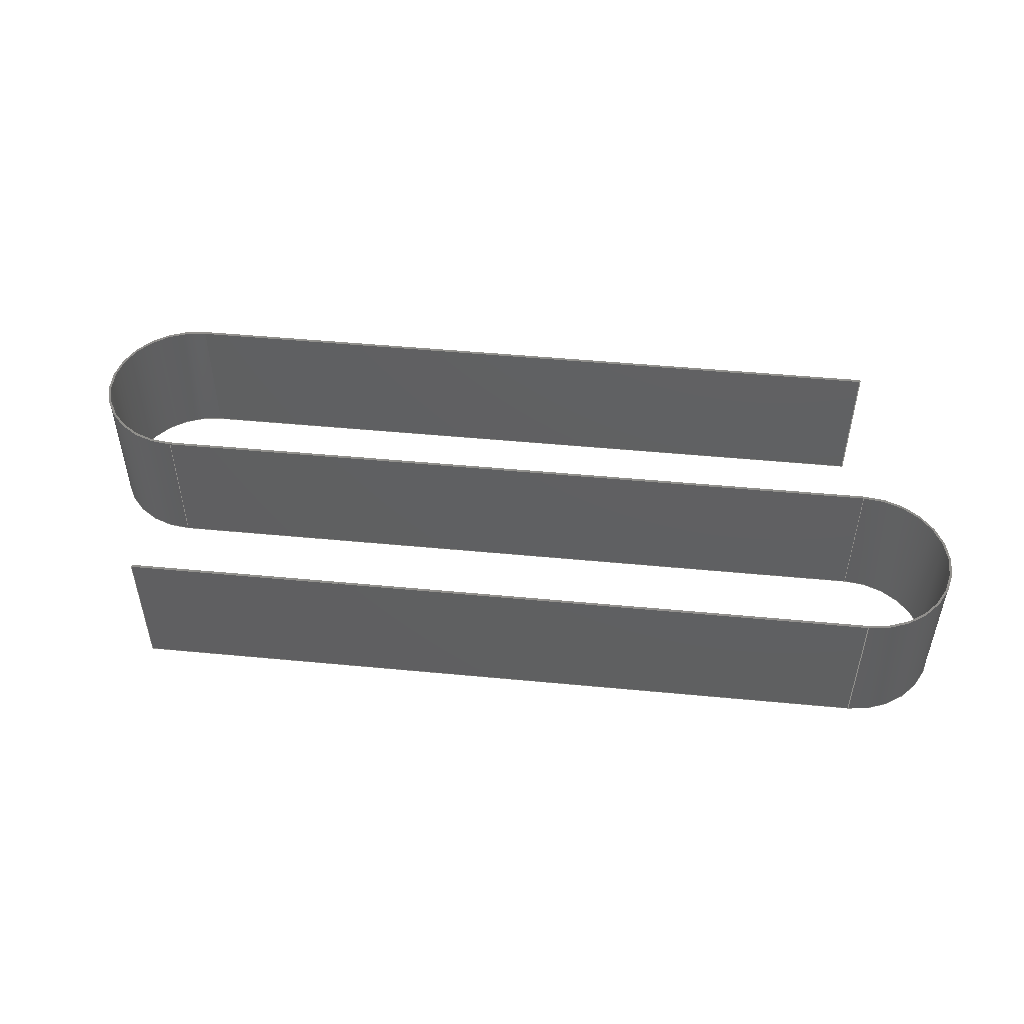
<metadata>
{"format":"step","ext":"step","renderer":"f3d","projection":"perspective","resolution":1024,"background":"white","views":[{"elev":49.4,"azim":6.0,"up":"+Z"}]}
</metadata>
<code>
ISO-10303-21;
DATA;
#1=MECHANICAL_DESIGN_GEOMETRIC_PRESENTATION_REPRESENTATION('',(#4),#446);
#2=SHAPE_REPRESENTATION_RELATIONSHIP('SRR','None',#453,#3);
#3=ADVANCED_BREP_SHAPE_REPRESENTATION('',(#5),#445);
#4=STYLED_ITEM('',(#462),#5);
#5=MANIFOLD_SOLID_BREP('Body2',#258);
#6=CIRCLE('',#274,6.216);
#7=CIRCLE('',#275,6.216);
#8=CIRCLE('',#278,6.016);
#9=CIRCLE('',#279,6.016);
#10=CIRCLE('',#283,6.116);
#11=CIRCLE('',#284,6.116);
#12=CIRCLE('',#287,6.116);
#13=CIRCLE('',#288,6.116);
#14=CYLINDRICAL_SURFACE('',#273,6.216);
#15=CYLINDRICAL_SURFACE('',#277,6.016);
#16=CYLINDRICAL_SURFACE('',#282,6.116);
#17=CYLINDRICAL_SURFACE('',#286,6.116);
#18=FACE_OUTER_BOUND('',#32,.T.);
#19=FACE_OUTER_BOUND('',#33,.T.);
#20=FACE_OUTER_BOUND('',#34,.T.);
#21=FACE_OUTER_BOUND('',#35,.T.);
#22=FACE_OUTER_BOUND('',#36,.T.);
#23=FACE_OUTER_BOUND('',#37,.T.);
#24=FACE_OUTER_BOUND('',#38,.T.);
#25=FACE_OUTER_BOUND('',#39,.T.);
#26=FACE_OUTER_BOUND('',#40,.T.);
#27=FACE_OUTER_BOUND('',#41,.T.);
#28=FACE_OUTER_BOUND('',#42,.T.);
#29=FACE_OUTER_BOUND('',#43,.T.);
#30=FACE_OUTER_BOUND('',#44,.T.);
#31=FACE_OUTER_BOUND('',#45,.T.);
#32=EDGE_LOOP('',(#162,#163,#164,#165));
#33=EDGE_LOOP('',(#166,#167,#168,#169));
#34=EDGE_LOOP('',(#170,#171,#172,#173));
#35=EDGE_LOOP('',(#174,#175,#176,#177));
#36=EDGE_LOOP('',(#178,#179,#180,#181));
#37=EDGE_LOOP('',(#182,#183,#184,#185));
#38=EDGE_LOOP('',(#186,#187,#188,#189));
#39=EDGE_LOOP('',(#190,#191,#192,#193));
#40=EDGE_LOOP('',(#194,#195,#196,#197));
#41=EDGE_LOOP('',(#198,#199,#200,#201));
#42=EDGE_LOOP('',(#202,#203,#204,#205,#206,#207,#208,#209,#210,#211,#212,
#213));
#43=EDGE_LOOP('',(#214,#215,#216,#217,#218,#219,#220,#221,#222,#223,#224,
#225));
#44=EDGE_LOOP('',(#226,#227,#228,#229));
#45=EDGE_LOOP('',(#230,#231,#232,#233));
#46=LINE('',#372,#74);
#47=LINE('',#374,#75);
#48=LINE('',#376,#76);
#49=LINE('',#377,#77);
#50=LINE('',#382,#78);
#51=LINE('',#386,#79);
#52=LINE('',#388,#80);
#53=LINE('',#389,#81);
#54=LINE('',#394,#82);
#55=LINE('',#398,#83);
#56=LINE('',#400,#84);
#57=LINE('',#401,#85);
#58=LINE('',#405,#86);
#59=LINE('',#407,#87);
#60=LINE('',#409,#88);
#61=LINE('',#410,#89);
#62=LINE('',#416,#90);
#63=LINE('',#419,#91);
#64=LINE('',#421,#92);
#65=LINE('',#422,#93);
#66=LINE('',#428,#94);
#67=LINE('',#431,#95);
#68=LINE('',#433,#96);
#69=LINE('',#434,#97);
#70=LINE('',#436,#98);
#71=LINE('',#437,#99);
#72=LINE('',#439,#100);
#73=LINE('',#440,#101);
#74=VECTOR('',#298,10);
#75=VECTOR('',#299,10);
#76=VECTOR('',#300,10);
#77=VECTOR('',#301,10);
#78=VECTOR('',#306,10);
#79=VECTOR('',#311,10);
#80=VECTOR('',#312,10);
#81=VECTOR('',#313,10);
#82=VECTOR('',#318,10);
#83=VECTOR('',#323,10);
#84=VECTOR('',#324,10);
#85=VECTOR('',#325,10);
#86=VECTOR('',#328,10);
#87=VECTOR('',#329,10);
#88=VECTOR('',#330,10);
#89=VECTOR('',#331,10);
#90=VECTOR('',#338,10);
#91=VECTOR('',#341,10);
#92=VECTOR('',#342,10);
#93=VECTOR('',#343,10);
#94=VECTOR('',#350,10);
#95=VECTOR('',#353,10);
#96=VECTOR('',#354,10);
#97=VECTOR('',#355,10);
#98=VECTOR('',#358,10);
#99=VECTOR('',#359,10);
#100=VECTOR('',#362,10);
#101=VECTOR('',#363,10);
#102=VERTEX_POINT('',#370);
#103=VERTEX_POINT('',#371);
#104=VERTEX_POINT('',#373);
#105=VERTEX_POINT('',#375);
#106=VERTEX_POINT('',#379);
#107=VERTEX_POINT('',#381);
#108=VERTEX_POINT('',#385);
#109=VERTEX_POINT('',#387);
#110=VERTEX_POINT('',#391);
#111=VERTEX_POINT('',#393);
#112=VERTEX_POINT('',#397);
#113=VERTEX_POINT('',#399);
#114=VERTEX_POINT('',#403);
#115=VERTEX_POINT('',#404);
#116=VERTEX_POINT('',#406);
#117=VERTEX_POINT('',#408);
#118=VERTEX_POINT('',#412);
#119=VERTEX_POINT('',#414);
#120=VERTEX_POINT('',#418);
#121=VERTEX_POINT('',#420);
#122=VERTEX_POINT('',#424);
#123=VERTEX_POINT('',#426);
#124=VERTEX_POINT('',#430);
#125=VERTEX_POINT('',#432);
#126=EDGE_CURVE('',#102,#103,#46,.T.);
#127=EDGE_CURVE('',#102,#104,#47,.T.);
#128=EDGE_CURVE('',#105,#104,#48,.T.);
#129=EDGE_CURVE('',#103,#105,#49,.T.);
#130=EDGE_CURVE('',#102,#106,#6,.T.);
#131=EDGE_CURVE('',#106,#107,#50,.T.);
#132=EDGE_CURVE('',#104,#107,#7,.T.);
#133=EDGE_CURVE('',#108,#106,#51,.T.);
#134=EDGE_CURVE('',#108,#109,#52,.T.);
#135=EDGE_CURVE('',#107,#109,#53,.T.);
#136=EDGE_CURVE('',#110,#108,#8,.T.);
#137=EDGE_CURVE('',#110,#111,#54,.T.);
#138=EDGE_CURVE('',#109,#111,#9,.T.);
#139=EDGE_CURVE('',#112,#110,#55,.T.);
#140=EDGE_CURVE('',#112,#113,#56,.T.);
#141=EDGE_CURVE('',#111,#113,#57,.T.);
#142=EDGE_CURVE('',#114,#115,#58,.T.);
#143=EDGE_CURVE('',#115,#116,#59,.T.);
#144=EDGE_CURVE('',#116,#117,#60,.T.);
#145=EDGE_CURVE('',#114,#117,#61,.T.);
#146=EDGE_CURVE('',#114,#118,#10,.T.);
#147=EDGE_CURVE('',#117,#119,#11,.T.);
#148=EDGE_CURVE('',#118,#119,#62,.T.);
#149=EDGE_CURVE('',#120,#118,#63,.T.);
#150=EDGE_CURVE('',#119,#121,#64,.T.);
#151=EDGE_CURVE('',#120,#121,#65,.T.);
#152=EDGE_CURVE('',#122,#120,#12,.T.);
#153=EDGE_CURVE('',#121,#123,#13,.T.);
#154=EDGE_CURVE('',#122,#123,#66,.T.);
#155=EDGE_CURVE('',#124,#122,#67,.T.);
#156=EDGE_CURVE('',#123,#125,#68,.T.);
#157=EDGE_CURVE('',#124,#125,#69,.T.);
#158=EDGE_CURVE('',#124,#112,#70,.T.);
#159=EDGE_CURVE('',#115,#103,#71,.T.);
#160=EDGE_CURVE('',#116,#105,#72,.T.);
#161=EDGE_CURVE('',#125,#113,#73,.T.);
#162=ORIENTED_EDGE('',*,*,#126,.F.);
#163=ORIENTED_EDGE('',*,*,#127,.T.);
#164=ORIENTED_EDGE('',*,*,#128,.F.);
#165=ORIENTED_EDGE('',*,*,#129,.F.);
#166=ORIENTED_EDGE('',*,*,#130,.T.);
#167=ORIENTED_EDGE('',*,*,#131,.T.);
#168=ORIENTED_EDGE('',*,*,#132,.F.);
#169=ORIENTED_EDGE('',*,*,#127,.F.);
#170=ORIENTED_EDGE('',*,*,#133,.F.);
#171=ORIENTED_EDGE('',*,*,#134,.T.);
#172=ORIENTED_EDGE('',*,*,#135,.F.);
#173=ORIENTED_EDGE('',*,*,#131,.F.);
#174=ORIENTED_EDGE('',*,*,#136,.F.);
#175=ORIENTED_EDGE('',*,*,#137,.T.);
#176=ORIENTED_EDGE('',*,*,#138,.F.);
#177=ORIENTED_EDGE('',*,*,#134,.F.);
#178=ORIENTED_EDGE('',*,*,#139,.F.);
#179=ORIENTED_EDGE('',*,*,#140,.T.);
#180=ORIENTED_EDGE('',*,*,#141,.F.);
#181=ORIENTED_EDGE('',*,*,#137,.F.);
#182=ORIENTED_EDGE('',*,*,#142,.T.);
#183=ORIENTED_EDGE('',*,*,#143,.T.);
#184=ORIENTED_EDGE('',*,*,#144,.T.);
#185=ORIENTED_EDGE('',*,*,#145,.F.);
#186=ORIENTED_EDGE('',*,*,#146,.F.);
#187=ORIENTED_EDGE('',*,*,#145,.T.);
#188=ORIENTED_EDGE('',*,*,#147,.T.);
#189=ORIENTED_EDGE('',*,*,#148,.F.);
#190=ORIENTED_EDGE('',*,*,#149,.T.);
#191=ORIENTED_EDGE('',*,*,#148,.T.);
#192=ORIENTED_EDGE('',*,*,#150,.T.);
#193=ORIENTED_EDGE('',*,*,#151,.F.);
#194=ORIENTED_EDGE('',*,*,#152,.T.);
#195=ORIENTED_EDGE('',*,*,#151,.T.);
#196=ORIENTED_EDGE('',*,*,#153,.T.);
#197=ORIENTED_EDGE('',*,*,#154,.F.);
#198=ORIENTED_EDGE('',*,*,#155,.T.);
#199=ORIENTED_EDGE('',*,*,#154,.T.);
#200=ORIENTED_EDGE('',*,*,#156,.T.);
#201=ORIENTED_EDGE('',*,*,#157,.F.);
#202=ORIENTED_EDGE('',*,*,#142,.F.);
#203=ORIENTED_EDGE('',*,*,#146,.T.);
#204=ORIENTED_EDGE('',*,*,#149,.F.);
#205=ORIENTED_EDGE('',*,*,#152,.F.);
#206=ORIENTED_EDGE('',*,*,#155,.F.);
#207=ORIENTED_EDGE('',*,*,#158,.T.);
#208=ORIENTED_EDGE('',*,*,#139,.T.);
#209=ORIENTED_EDGE('',*,*,#136,.T.);
#210=ORIENTED_EDGE('',*,*,#133,.T.);
#211=ORIENTED_EDGE('',*,*,#130,.F.);
#212=ORIENTED_EDGE('',*,*,#126,.T.);
#213=ORIENTED_EDGE('',*,*,#159,.F.);
#214=ORIENTED_EDGE('',*,*,#144,.F.);
#215=ORIENTED_EDGE('',*,*,#160,.T.);
#216=ORIENTED_EDGE('',*,*,#128,.T.);
#217=ORIENTED_EDGE('',*,*,#132,.T.);
#218=ORIENTED_EDGE('',*,*,#135,.T.);
#219=ORIENTED_EDGE('',*,*,#138,.T.);
#220=ORIENTED_EDGE('',*,*,#141,.T.);
#221=ORIENTED_EDGE('',*,*,#161,.F.);
#222=ORIENTED_EDGE('',*,*,#156,.F.);
#223=ORIENTED_EDGE('',*,*,#153,.F.);
#224=ORIENTED_EDGE('',*,*,#150,.F.);
#225=ORIENTED_EDGE('',*,*,#147,.F.);
#226=ORIENTED_EDGE('',*,*,#143,.F.);
#227=ORIENTED_EDGE('',*,*,#159,.T.);
#228=ORIENTED_EDGE('',*,*,#129,.T.);
#229=ORIENTED_EDGE('',*,*,#160,.F.);
#230=ORIENTED_EDGE('',*,*,#157,.T.);
#231=ORIENTED_EDGE('',*,*,#161,.T.);
#232=ORIENTED_EDGE('',*,*,#140,.F.);
#233=ORIENTED_EDGE('',*,*,#158,.F.);
#234=PLANE('',#272);
#235=PLANE('',#276);
#236=PLANE('',#280);
#237=PLANE('',#281);
#238=PLANE('',#285);
#239=PLANE('',#289);
#240=PLANE('',#290);
#241=PLANE('',#291);
#242=PLANE('',#292);
#243=PLANE('',#293);
#244=ADVANCED_FACE('',(#18),#234,.T.);
#245=ADVANCED_FACE('',(#19),#14,.T.);
#246=ADVANCED_FACE('',(#20),#235,.T.);
#247=ADVANCED_FACE('',(#21),#15,.F.);
#248=ADVANCED_FACE('',(#22),#236,.T.);
#249=ADVANCED_FACE('',(#23),#237,.F.);
#250=ADVANCED_FACE('',(#24),#16,.F.);
#251=ADVANCED_FACE('',(#25),#238,.F.);
#252=ADVANCED_FACE('',(#26),#17,.T.);
#253=ADVANCED_FACE('',(#27),#239,.F.);
#254=ADVANCED_FACE('',(#28),#240,.F.);
#255=ADVANCED_FACE('',(#29),#241,.F.);
#256=ADVANCED_FACE('',(#30),#242,.F.);
#257=ADVANCED_FACE('',(#31),#243,.F.);
#258=CLOSED_SHELL('',(#244,#245,#246,#247,#248,#249,#250,#251,#252,#253,
#254,#255,#256,#257));
#259=DERIVED_UNIT_ELEMENT(#261,1);
#260=DERIVED_UNIT_ELEMENT(#448,-3);
#261=(
MASS_UNIT()
NAMED_UNIT(*)
SI_UNIT(.KILO.,.GRAM.)
);
#262=DERIVED_UNIT((#259,#260));
#263=MEASURE_REPRESENTATION_ITEM('density measure',
POSITIVE_RATIO_MEASURE(7850),#262);
#264=PROPERTY_DEFINITION_REPRESENTATION(#269,#266);
#265=PROPERTY_DEFINITION_REPRESENTATION(#270,#267);
#266=REPRESENTATION('material name',(#268),#445);
#267=REPRESENTATION('density',(#263),#445);
#268=DESCRIPTIVE_REPRESENTATION_ITEM('Steel','Steel');
#269=PROPERTY_DEFINITION('material property','material name',#455);
#270=PROPERTY_DEFINITION('material property','density of part',#455);
#271=AXIS2_PLACEMENT_3D('',#368,#294,#295);
#272=AXIS2_PLACEMENT_3D('',#369,#296,#297);
#273=AXIS2_PLACEMENT_3D('',#378,#302,#303);
#274=AXIS2_PLACEMENT_3D('',#380,#304,#305);
#275=AXIS2_PLACEMENT_3D('',#383,#307,#308);
#276=AXIS2_PLACEMENT_3D('',#384,#309,#310);
#277=AXIS2_PLACEMENT_3D('',#390,#314,#315);
#278=AXIS2_PLACEMENT_3D('',#392,#316,#317);
#279=AXIS2_PLACEMENT_3D('',#395,#319,#320);
#280=AXIS2_PLACEMENT_3D('',#396,#321,#322);
#281=AXIS2_PLACEMENT_3D('',#402,#326,#327);
#282=AXIS2_PLACEMENT_3D('',#411,#332,#333);
#283=AXIS2_PLACEMENT_3D('',#413,#334,#335);
#284=AXIS2_PLACEMENT_3D('',#415,#336,#337);
#285=AXIS2_PLACEMENT_3D('',#417,#339,#340);
#286=AXIS2_PLACEMENT_3D('',#423,#344,#345);
#287=AXIS2_PLACEMENT_3D('',#425,#346,#347);
#288=AXIS2_PLACEMENT_3D('',#427,#348,#349);
#289=AXIS2_PLACEMENT_3D('',#429,#351,#352);
#290=AXIS2_PLACEMENT_3D('',#435,#356,#357);
#291=AXIS2_PLACEMENT_3D('',#438,#360,#361);
#292=AXIS2_PLACEMENT_3D('',#441,#364,#365);
#293=AXIS2_PLACEMENT_3D('',#442,#366,#367);
#294=DIRECTION('axis',(0,0,1));
#295=DIRECTION('refdir',(1,0,0));
#296=DIRECTION('center_axis',(1.05e-17,1,0));
#297=DIRECTION('ref_axis',(-1,1.05e-17,0));
#298=DIRECTION('',(1,-1.05e-17,0));
#299=DIRECTION('',(0,0,1));
#300=DIRECTION('',(-1,1.05e-17,0));
#301=DIRECTION('',(0,0,1));
#302=DIRECTION('center_axis',(0,0,1));
#303=DIRECTION('ref_axis',(0,1,0));
#304=DIRECTION('center_axis',(0,0,1));
#305=DIRECTION('ref_axis',(0,1,0));
#306=DIRECTION('',(0,0,1));
#307=DIRECTION('center_axis',(0,0,1));
#308=DIRECTION('ref_axis',(0,1,0));
#309=DIRECTION('center_axis',(0,-1,0));
#310=DIRECTION('ref_axis',(1,0,0));
#311=DIRECTION('',(-1,0,0));
#312=DIRECTION('',(0,0,1));
#313=DIRECTION('',(1,0,0));
#314=DIRECTION('center_axis',(0,0,1));
#315=DIRECTION('ref_axis',(-7.261e-16,-1,0));
#316=DIRECTION('center_axis',(0,0,1));
#317=DIRECTION('ref_axis',(-7.261e-16,-1,0));
#318=DIRECTION('',(0,0,1));
#319=DIRECTION('center_axis',(0,0,-1));
#320=DIRECTION('ref_axis',(-7.261e-16,-1,0));
#321=DIRECTION('center_axis',(0,1,0));
#322=DIRECTION('ref_axis',(-1,0,0));
#323=DIRECTION('',(1,0,0));
#324=DIRECTION('',(0,0,1));
#325=DIRECTION('',(-1,0,0));
#326=DIRECTION('center_axis',(1.05e-17,1,0));
#327=DIRECTION('ref_axis',(-1,1.05e-17,0));
#328=DIRECTION('',(1,-1.05e-17,0));
#329=DIRECTION('',(0,0,1));
#330=DIRECTION('',(-1,1.05e-17,0));
#331=DIRECTION('',(0,0,1));
#332=DIRECTION('center_axis',(0,0,1));
#333=DIRECTION('ref_axis',(0,1,0));
#334=DIRECTION('center_axis',(0,0,1));
#335=DIRECTION('ref_axis',(0,1,0));
#336=DIRECTION('center_axis',(0,0,1));
#337=DIRECTION('ref_axis',(0,1,0));
#338=DIRECTION('',(0,0,1));
#339=DIRECTION('center_axis',(0,-1,0));
#340=DIRECTION('ref_axis',(1,0,0));
#341=DIRECTION('',(-1,0,0));
#342=DIRECTION('',(1,0,0));
#343=DIRECTION('',(0,0,1));
#344=DIRECTION('center_axis',(0,0,1));
#345=DIRECTION('ref_axis',(-7.261e-16,-1,0));
#346=DIRECTION('center_axis',(0,0,1));
#347=DIRECTION('ref_axis',(-7.261e-16,-1,0));
#348=DIRECTION('center_axis',(0,0,-1));
#349=DIRECTION('ref_axis',(-7.261e-16,-1,0));
#350=DIRECTION('',(0,0,1));
#351=DIRECTION('center_axis',(0,1,0));
#352=DIRECTION('ref_axis',(-1,0,0));
#353=DIRECTION('',(1,0,0));
#354=DIRECTION('',(-1,0,0));
#355=DIRECTION('',(0,0,1));
#356=DIRECTION('center_axis',(0,0,1));
#357=DIRECTION('ref_axis',(1,0,0));
#358=DIRECTION('',(0,1,0));
#359=DIRECTION('',(1.05e-17,1,0));
#360=DIRECTION('center_axis',(0,0,-1));
#361=DIRECTION('ref_axis',(-1,0,0));
#362=DIRECTION('',(1.05e-17,1,0));
#363=DIRECTION('',(0,1,0));
#364=DIRECTION('center_axis',(-1,1.05e-17,0));
#365=DIRECTION('ref_axis',(0,0,1));
#366=DIRECTION('center_axis',(1,0,0));
#367=DIRECTION('ref_axis',(0,0,-1));
#368=CARTESIAN_POINT('',(0,0,0));
#369=CARTESIAN_POINT('Origin',(29.93,2.275,0));
#370=CARTESIAN_POINT('',(-22.96,2.275,0));
#371=CARTESIAN_POINT('',(29.93,2.275,0));
#372=CARTESIAN_POINT('',(-22.96,2.275,0));
#373=CARTESIAN_POINT('',(-22.96,2.275,10));
#374=CARTESIAN_POINT('',(-22.96,2.275,0));
#375=CARTESIAN_POINT('',(29.93,2.275,10));
#376=CARTESIAN_POINT('',(-22.96,2.275,10));
#377=CARTESIAN_POINT('',(29.93,2.275,0));
#378=CARTESIAN_POINT('Origin',(-22.96,-3.941,0));
#379=CARTESIAN_POINT('',(-22.96,-10.16,0));
#380=CARTESIAN_POINT('Origin',(-22.96,-3.941,0));
#381=CARTESIAN_POINT('',(-22.96,-10.16,10));
#382=CARTESIAN_POINT('',(-22.96,-10.16,0));
#383=CARTESIAN_POINT('Origin',(-22.96,-3.941,10));
#384=CARTESIAN_POINT('Origin',(-22.96,-10.16,0));
#385=CARTESIAN_POINT('',(29.93,-10.16,0));
#386=CARTESIAN_POINT('',(29.93,-10.16,0));
#387=CARTESIAN_POINT('',(29.93,-10.16,10));
#388=CARTESIAN_POINT('',(29.93,-10.16,0));
#389=CARTESIAN_POINT('',(29.93,-10.16,10));
#390=CARTESIAN_POINT('Origin',(29.93,-16.17,0));
#391=CARTESIAN_POINT('',(29.93,-22.19,0));
#392=CARTESIAN_POINT('Origin',(29.93,-16.17,0));
#393=CARTESIAN_POINT('',(29.93,-22.19,10));
#394=CARTESIAN_POINT('',(29.93,-22.19,0));
#395=CARTESIAN_POINT('Origin',(29.93,-16.17,10));
#396=CARTESIAN_POINT('Origin',(29.93,-22.19,0));
#397=CARTESIAN_POINT('',(-22.96,-22.19,0));
#398=CARTESIAN_POINT('',(-22.96,-22.19,0));
#399=CARTESIAN_POINT('',(-22.96,-22.19,10));
#400=CARTESIAN_POINT('',(-22.96,-22.19,0));
#401=CARTESIAN_POINT('',(-22.96,-22.19,10));
#402=CARTESIAN_POINT('Origin',(29.93,2.175,0));
#403=CARTESIAN_POINT('',(-22.96,2.175,0));
#404=CARTESIAN_POINT('',(29.93,2.175,0));
#405=CARTESIAN_POINT('',(-22.96,2.175,0));
#406=CARTESIAN_POINT('',(29.93,2.175,10));
#407=CARTESIAN_POINT('',(29.93,2.175,0));
#408=CARTESIAN_POINT('',(-22.96,2.175,10));
#409=CARTESIAN_POINT('',(-22.96,2.175,10));
#410=CARTESIAN_POINT('',(-22.96,2.175,0));
#411=CARTESIAN_POINT('Origin',(-22.96,-3.941,0));
#412=CARTESIAN_POINT('',(-22.96,-10.06,0));
#413=CARTESIAN_POINT('Origin',(-22.96,-3.941,0));
#414=CARTESIAN_POINT('',(-22.96,-10.06,10));
#415=CARTESIAN_POINT('Origin',(-22.96,-3.941,10));
#416=CARTESIAN_POINT('',(-22.96,-10.06,0));
#417=CARTESIAN_POINT('Origin',(-22.96,-10.06,0));
#418=CARTESIAN_POINT('',(29.93,-10.06,0));
#419=CARTESIAN_POINT('',(29.93,-10.06,0));
#420=CARTESIAN_POINT('',(29.93,-10.06,10));
#421=CARTESIAN_POINT('',(29.93,-10.06,10));
#422=CARTESIAN_POINT('',(29.93,-10.06,0));
#423=CARTESIAN_POINT('Origin',(29.93,-16.17,0));
#424=CARTESIAN_POINT('',(29.93,-22.29,0));
#425=CARTESIAN_POINT('Origin',(29.93,-16.17,0));
#426=CARTESIAN_POINT('',(29.93,-22.29,10));
#427=CARTESIAN_POINT('Origin',(29.93,-16.17,10));
#428=CARTESIAN_POINT('',(29.93,-22.29,0));
#429=CARTESIAN_POINT('Origin',(29.93,-22.29,0));
#430=CARTESIAN_POINT('',(-22.96,-22.29,0));
#431=CARTESIAN_POINT('',(-22.96,-22.29,0));
#432=CARTESIAN_POINT('',(-22.96,-22.29,10));
#433=CARTESIAN_POINT('',(-22.96,-22.29,10));
#434=CARTESIAN_POINT('',(-22.96,-22.29,0));
#435=CARTESIAN_POINT('Origin',(3.487,2.175,0));
#436=CARTESIAN_POINT('',(-22.96,-22.29,0));
#437=CARTESIAN_POINT('',(29.93,2.175,0));
#438=CARTESIAN_POINT('Origin',(3.487,2.175,10));
#439=CARTESIAN_POINT('',(29.93,2.175,10));
#440=CARTESIAN_POINT('',(-22.96,-22.29,10));
#441=CARTESIAN_POINT('Origin',(29.93,2.175,5));
#442=CARTESIAN_POINT('Origin',(-22.96,-22.29,5));
#443=UNCERTAINTY_MEASURE_WITH_UNIT(LENGTH_MEASURE(0.01),#447,
'DISTANCE_ACCURACY_VALUE',
'Maximum model space distance between geometric entities at asserted c
onnectivities');
#444=UNCERTAINTY_MEASURE_WITH_UNIT(LENGTH_MEASURE(0.01),#447,
'DISTANCE_ACCURACY_VALUE',
'Maximum model space distance between geometric entities at asserted c
onnectivities');
#445=(
GEOMETRIC_REPRESENTATION_CONTEXT(3)
GLOBAL_UNCERTAINTY_ASSIGNED_CONTEXT((#443))
GLOBAL_UNIT_ASSIGNED_CONTEXT((#447,#449,#450))
REPRESENTATION_CONTEXT('','3D')
);
#446=(
GEOMETRIC_REPRESENTATION_CONTEXT(3)
GLOBAL_UNCERTAINTY_ASSIGNED_CONTEXT((#444))
GLOBAL_UNIT_ASSIGNED_CONTEXT((#447,#449,#450))
REPRESENTATION_CONTEXT('','3D')
);
#447=(
LENGTH_UNIT()
NAMED_UNIT(*)
SI_UNIT(.MILLI.,.METRE.)
);
#448=(
LENGTH_UNIT()
NAMED_UNIT(*)
SI_UNIT($,.METRE.)
);
#449=(
NAMED_UNIT(*)
PLANE_ANGLE_UNIT()
SI_UNIT($,.RADIAN.)
);
#450=(
NAMED_UNIT(*)
SI_UNIT($,.STERADIAN.)
SOLID_ANGLE_UNIT()
);
#451=SHAPE_DEFINITION_REPRESENTATION(#452,#453);
#452=PRODUCT_DEFINITION_SHAPE('',$,#455);
#453=SHAPE_REPRESENTATION('',(#271),#445);
#454=PRODUCT_DEFINITION_CONTEXT('part definition',#459,'design');
#455=PRODUCT_DEFINITION('to modle anicies','to modle anicies v3',#456,#454);
#456=PRODUCT_DEFINITION_FORMATION('',$,#461);
#457=PRODUCT_RELATED_PRODUCT_CATEGORY('to modle anicies v3',
'to modle anicies v3',(#461));
#458=APPLICATION_PROTOCOL_DEFINITION('international standard',
'automotive_design',2009,#459);
#459=APPLICATION_CONTEXT(
'Core Data for Automotive Mechanical Design Process');
#460=PRODUCT_CONTEXT('part definition',#459,'mechanical');
#461=PRODUCT('to modle anicies','to modle anicies v3',$,(#460));
#462=PRESENTATION_STYLE_ASSIGNMENT((#463));
#463=SURFACE_STYLE_USAGE(.BOTH.,#464);
#464=SURFACE_SIDE_STYLE('',(#465));
#465=SURFACE_STYLE_FILL_AREA(#466);
#466=FILL_AREA_STYLE('Steel - Satin',(#467));
#467=FILL_AREA_STYLE_COLOUR('Steel - Satin',#468);
#468=COLOUR_RGB('Steel - Satin',0.6275,0.6275,0.6275);
ENDSEC;
END-ISO-10303-21;

</code>
